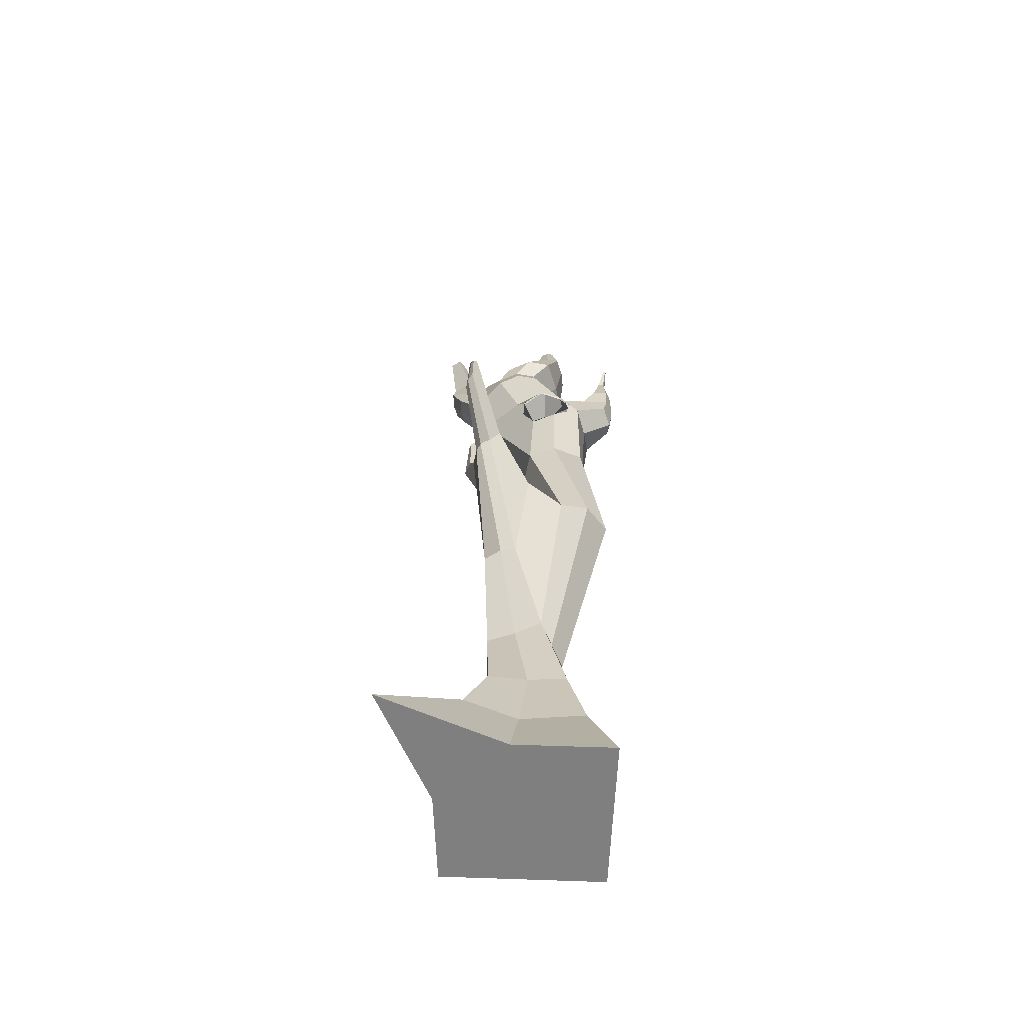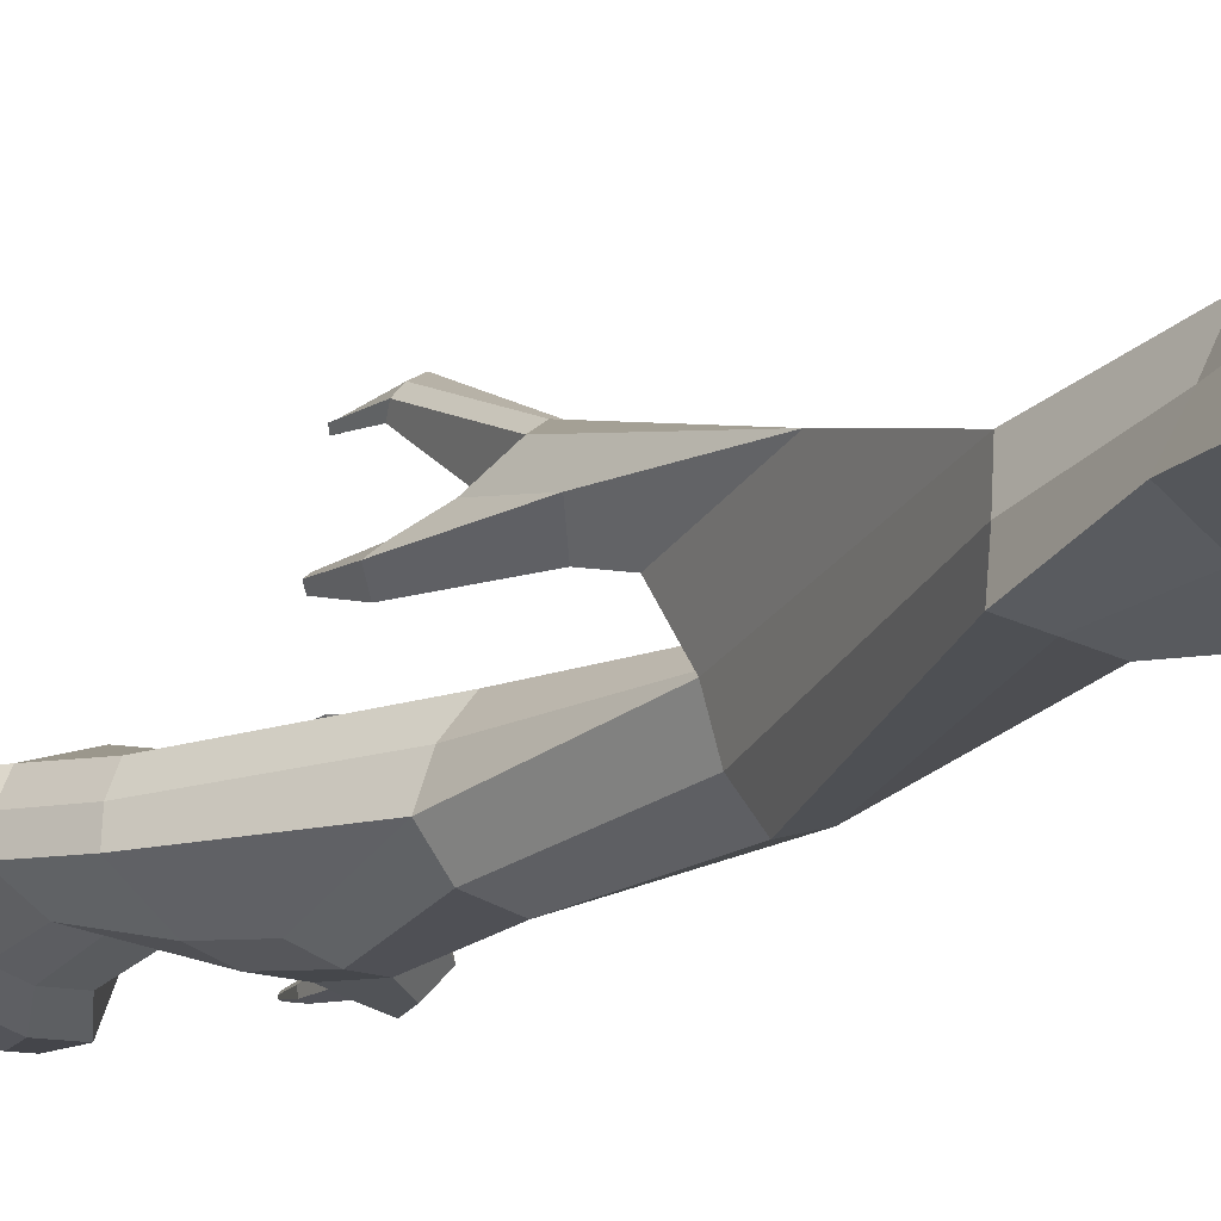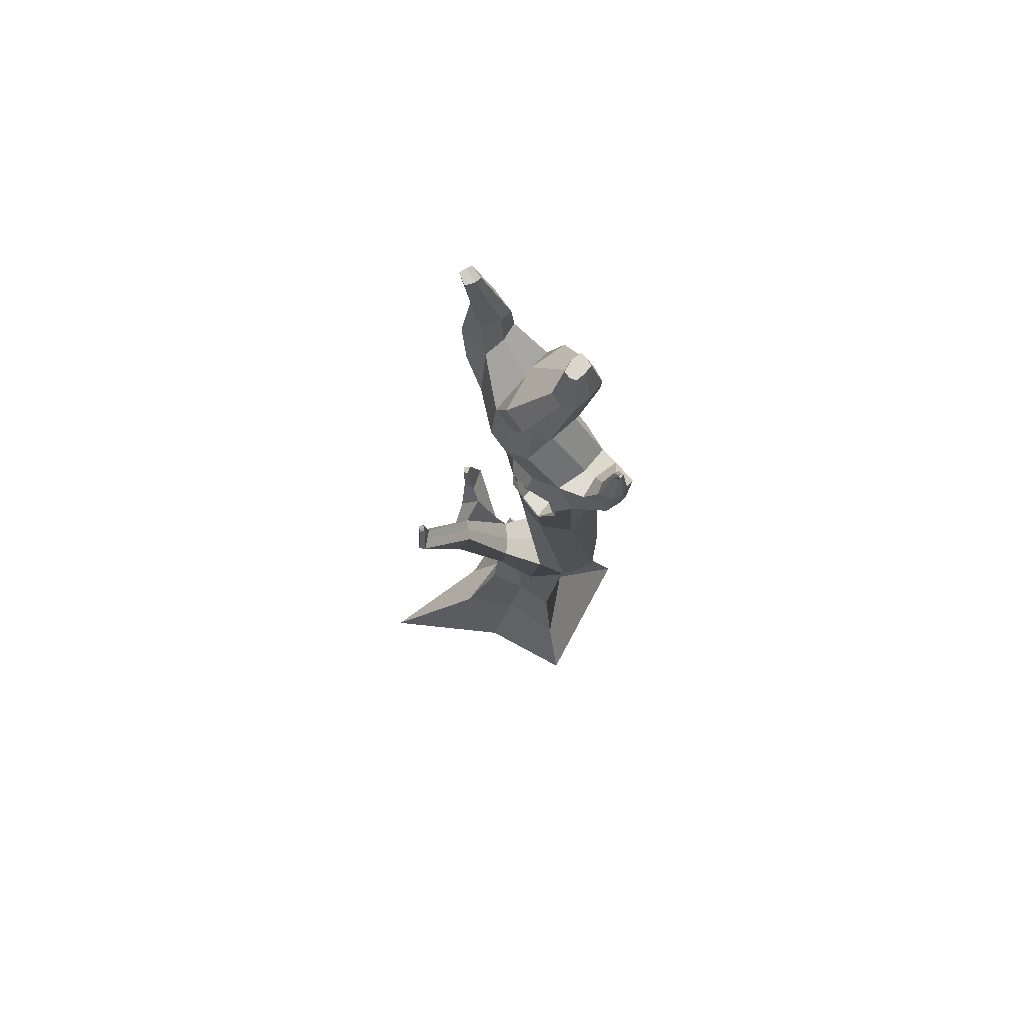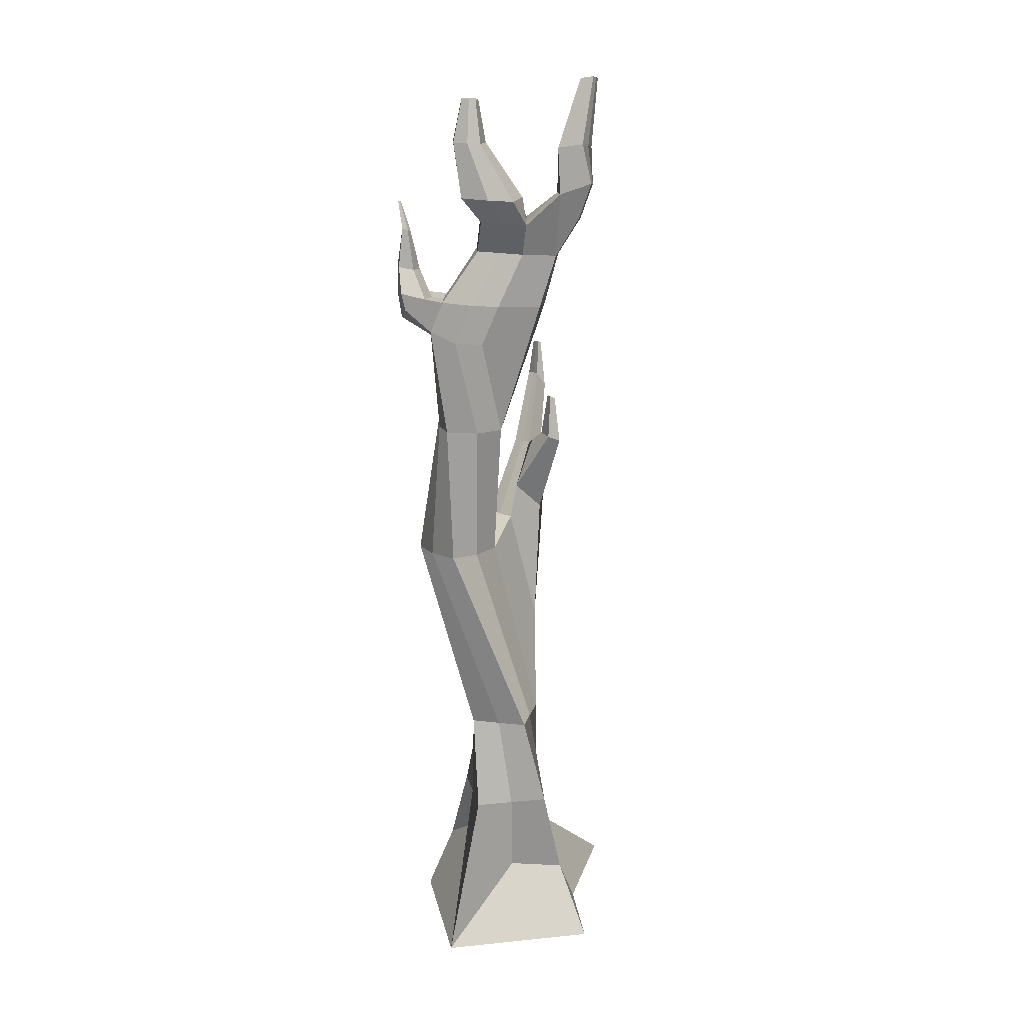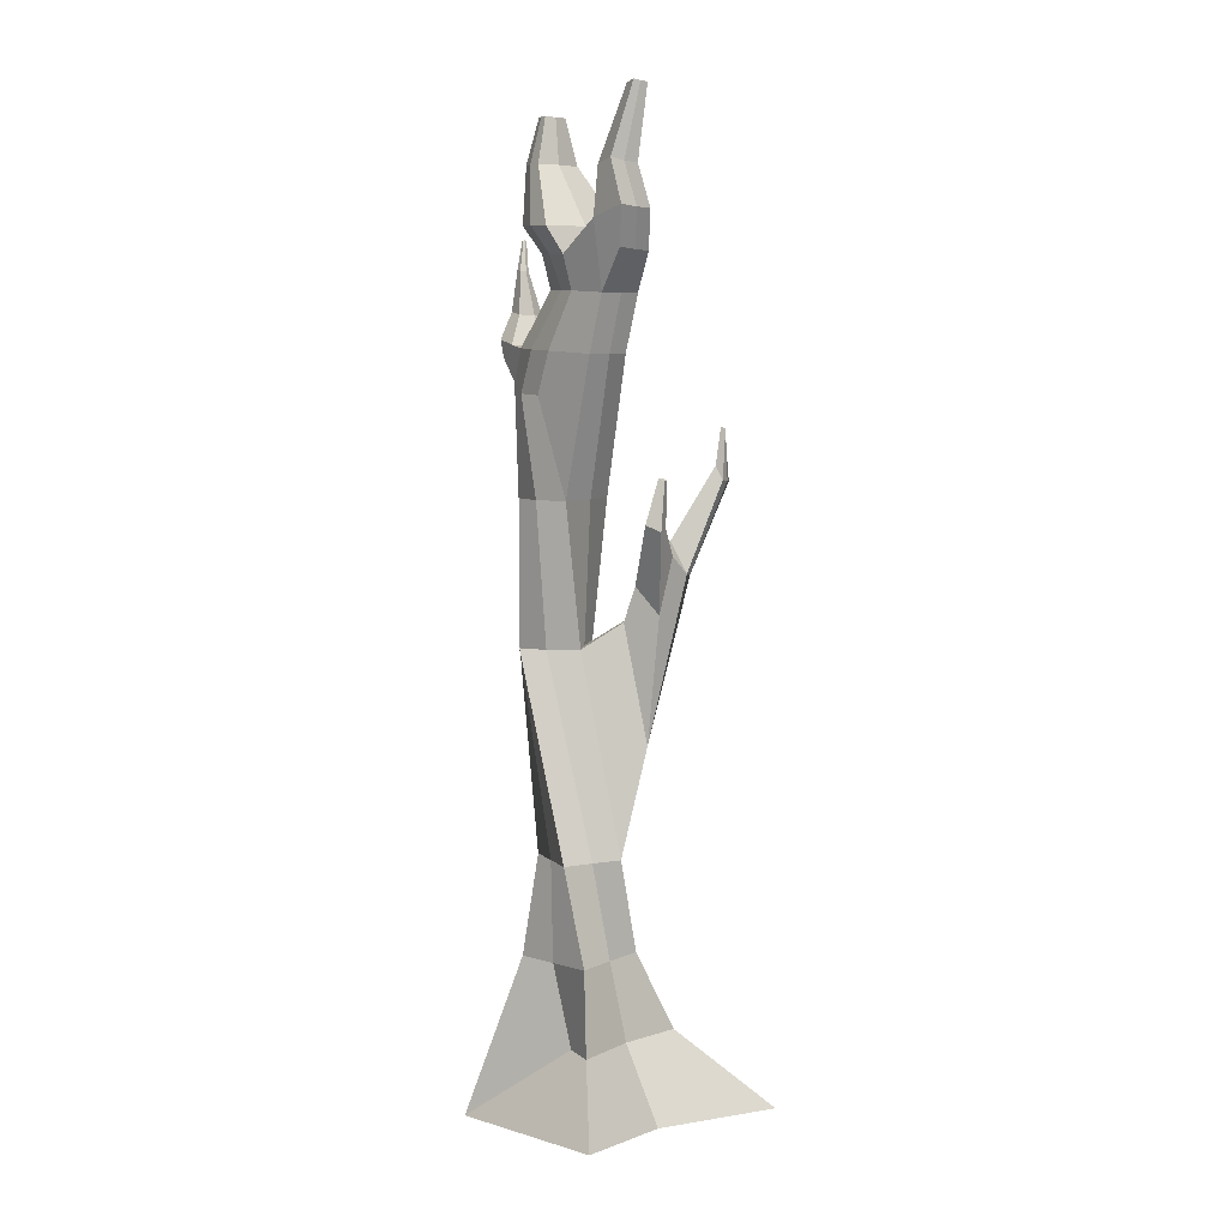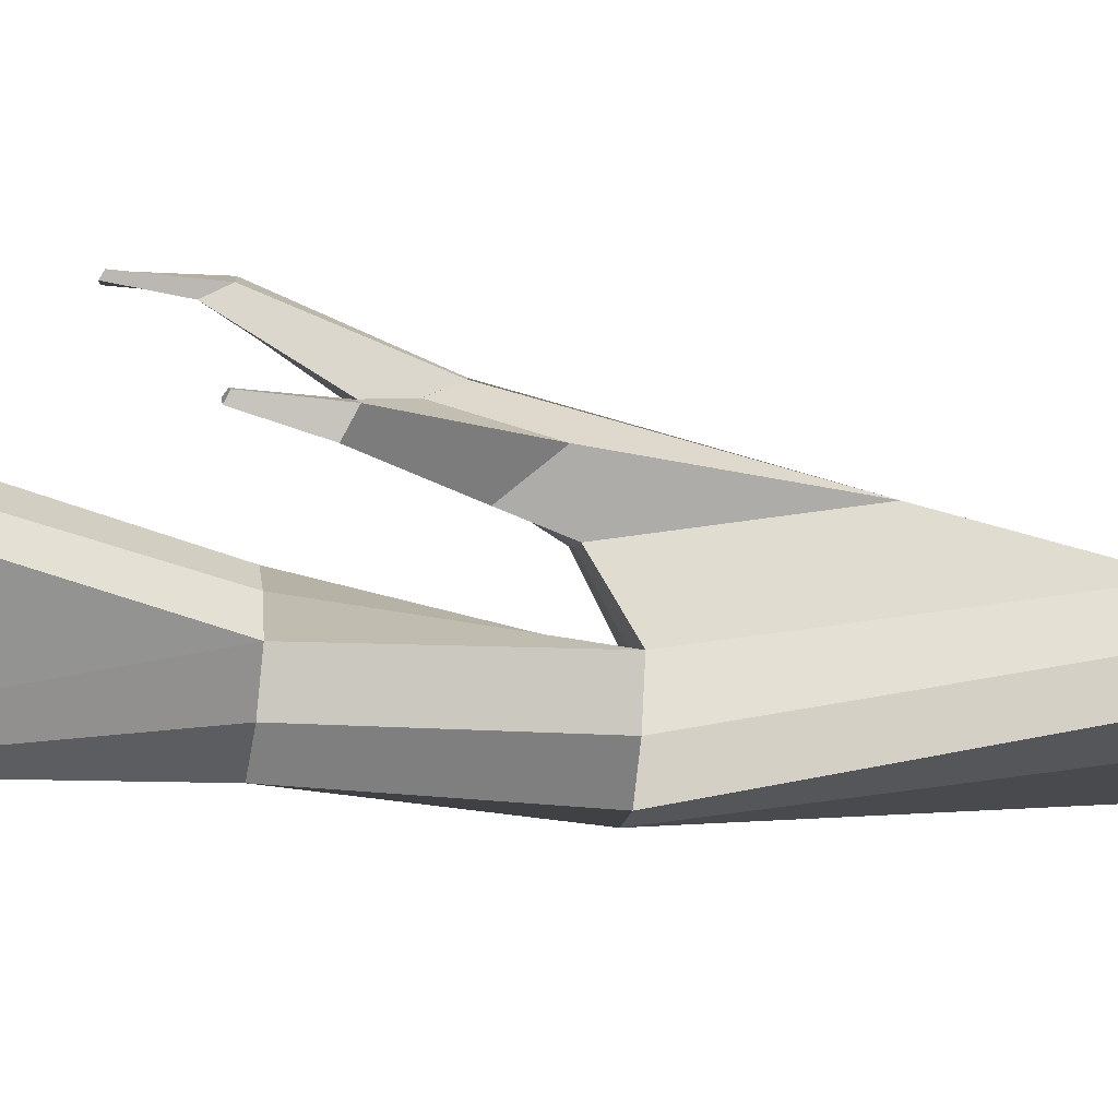
<metadata>
{"format":"obj","ext":"obj","renderer":"f3d","projection":"perspective","resolution":1024,"background":"white","views":[{"elev":-59.7,"azim":27.1,"up":"+Y"},{"elev":-17.3,"azim":-37.8,"up":"+Z"},{"elev":74.1,"azim":57.8,"up":"+Y"},{"elev":17.3,"azim":-161.6,"up":"+Y"},{"elev":7.5,"azim":-110.8,"up":"+Y"},{"elev":-33.5,"azim":-99.1,"up":"+Z"}]}
</metadata>
<code>
o Cube.459
v 0.2683 12.5 -1.49
v 0.6746 12.3 -1.587
v 0.7371 11.85 -1.59
v 0.4937 11.49 -1.544
v 0.1181 11.49 -1.479
v -0.03236 11.85 -1.315
v -0.06268 12.3 -1.435
v -2.334 0.02026 -2.362
v -1.38 2.767 -2.098
v 0.05489 0.02026 -3.719
v -0.2074 2.767 -2.764
v -1.503 0.02026 1.311
v -0.7138 2.767 -0.9257
v 1.412 0.02026 -1.331
v 0.4587 2.767 -1.592
v -1.751 1.394 -2.202
v -0.7936 2.767 -2.431
v 0.1256 2.767 -2.178
v 0.8294 1.394 -1.491
v -0.06915 0.02026 -0.5008
v -0.1511 2.767 -1.3
v -0.8237 1.394 -0.2868
v -1.655 0.02026 -0.9032
v -1.034 2.767 -1.519
v 0.8264 7.874 -2.448
v -0.8867 0.02026 -0.5496
v -1.199 1.394 -1.294
v -0.1962 1.394 -1.052
v -0.1184 2.081 -2.002
v -0.6919 1.202 -2.082
v -0.5071 4.433 -2.364
v 0.01017 4.433 -2.408
v 0.05458 4.433 -1.891
v 0.09898 4.433 -1.373
v -0.4215 4.433 -1.366
v -0.9356 4.433 -1.285
v -0.9686 4.433 -1.803
v -1.024 4.433 -2.319
v 0.7548 10.37 -2.153
v 1.219 7.874 -2.079
v 1.106 7.874 -1.485
v 0.6848 7.874 -1.188
v 0.2584 7.874 -1.487
v -0.2058 7.874 -1.722
v -0.02447 7.874 -2.261
v 0.3281 7.874 -2.613
v -0.3751 6.272 -0.6976
v 0.9533 10.37 -1.666
v 0.567 10.37 -1.228
v 0.04687 10.37 -1.159
v -0.2828 10.37 -1.574
v -0.4597 10.37 -2.066
v -0.1254 10.37 -2.464
v 0.4467 10.37 -2.572
v -0.7273 6.272 -0.7344
v -0.1155 6.272 -0.7869
v -0.2957 8.307 -0.9931
v -0.02125 8.307 -0.8539
v 0.2309 8.307 -0.6774
v -0.3955 9.075 0.1601
v -0.5533 9.101 0.03352
v -0.1897 9.054 0.1628
v -0.4261 9.653 -0.2128
v -0.2725 9.653 -0.1349
v -0.0898 9.625 -0.05968
v -0.351 10.62 0.8464
v -0.4623 10.64 0.7129
v -0.2 10.6 0.9395
v -0.3264 10.87 0.64
v -0.2053 10.87 0.7531
v -0.07854 10.85 0.8708
v 0.9236 12.1 -2.051
v 1.017 12.24 -1.541
v -0.226 12.07 -2.458
v 0.261 12.09 -2.582
v 0.7696 12.27 -2.526
v -0.7615 8.455 -0.5434
v -0.3621 8.91 -0.8149
v -0.6038 9.803 -0.5701
v -0.8165 9.437 -0.3338
v -1.212 9.873 -0.6962
v -1.047 9.986 -0.9062
v -0.8106 9.99 -0.606
v -1.014 9.897 -0.5326
v -1.075 10.69 -0.584
v -1.01 10.74 -0.6669
v -0.9163 10.74 -0.5484
v -0.9965 10.7 -0.5194
v -0.2924 11.48 0.8329
v -0.3406 11.49 0.8096
v -0.2411 11.46 0.8419
v -0.2984 11.53 0.7431
v -0.2501 11.52 0.7586
v -0.2009 11.51 0.7766
v -1.157 12.75 -1.568
v -1.175 12.75 -1.913
v -1.027 12.75 -1.243
v -0.1869 12.78 -1.084
v 0.6973 12.82 -2.009
v 0.7226 12.82 -1.461
v 0.3242 12.8 -1.173
v -0.5201 12.79 -2.377
v -0.03305 12.81 -2.501
v 0.5433 12.83 -2.484
v -1.393 13.7 -1.461
v -1.451 13.7 -1.81
v -1.242 13.7 -1.118
v -0.501 13.73 -0.8542
v 0.1431 13.76 -1.675
v 0.2325 13.76 -1.121
v -0.07358 13.74 -0.8808
v -0.9026 13.74 -2.118
v -0.472 13.75 -2.133
v -0.04771 13.77 -2.171
v 1.431 12.48 -2.301
v 1.468 12.65 -1.97
v 1.264 12.66 -2.549
v 1.322 12.97 -2.585
v 1.526 12.97 -2.007
v 1.49 12.95 -2.338
v 0.9036 12.85 -2.095
v 1.099 12.89 -1.717
v 0.8704 12.88 -2.538
v 1.539 13.41 -2.207
v 1.529 13.43 -2.016
v 1.457 13.43 -2.34
v 1.304 13.38 -1.863
v 1.16 13.37 -2.038
v 1.184 13.38 -2.295
v 1.431 14.12 -2.197
v 1.438 14.13 -2.133
v 1.412 14.13 -2.252
v 1.356 14.11 -2.077
v 1.299 14.11 -2.139
v 1.312 14.11 -2.235
v 1.541 14.62 -2.102
v 1.544 14.62 -2.077
v 1.534 14.62 -2.123
v 1.511 14.62 -2.054
v 1.497 14.62 -2.083
v 1.494 14.62 -2.117
v -1.434 14.85 -1.699
v -1.583 14.85 -1.997
v -1.373 14.85 -1.305
v -0.8639 14.3 -1.781
v -0.6327 14.3 -1.041
v 0.01142 14.33 -1.862
v 0.1008 14.32 -1.308
v -0.2053 14.31 -1.067
v -1.034 14.31 -2.305
v -0.6478 14.32 -2.397
v -0.1794 14.33 -2.358
v -1.793 14.36 -1.381
v 0.3317 14.78 -2.022
v 0.4331 14.77 -1.394
v 0.08591 14.76 -1.121
v -0.3989 14.74 -1.091
v -0.8138 14.75 -1.844
v -0.8543 14.75 -2.524
v -0.416 14.77 -2.629
v 0.1153 14.78 -2.585
v 0.2665 16.52 -2.118
v -1.845 14.39 -1.658
v -1.67 14.35 -1.107
v -2.037 15 -1.452
v -1.914 14.99 -1.178
v -2.089 15.03 -1.729
v -1.477 15.64 -1.683
v -1.503 15.67 -1.891
v -1.566 15.62 -1.347
v -1.996 15.69 -1.646
v -1.953 15.74 -1.852
v -1.992 15.67 -1.419
v 0.4222 15.76 -2.159
v 0.4754 15.76 -1.829
v 0.2931 15.75 -1.686
v 0.03842 15.74 -1.67
v -0.1795 15.75 -2.066
v -0.2008 15.75 -2.423
v 0.02944 15.76 -2.478
v 0.3085 15.76 -2.455
v -1.791 16.87 -1.42
v 0.2936 16.51 -1.95
v 0.2008 16.51 -1.877
v 0.07128 16.51 -1.869
v -0.03961 16.51 -2.07
v -0.05042 16.51 -2.252
v 0.06671 16.51 -2.28
v 0.2087 16.52 -2.268
v 0.1216 16.51 -2.101
v -1.805 16.88 -1.527
v -1.837 16.85 -1.247
v -2.058 16.89 -1.401
v -2.036 16.92 -1.507
v -2.056 16.88 -1.284
v -0.264 12.12 -2.223
v -0.3424 11.77 -2.205
v -0.1228 11.49 -2.257
v 0.154 11.49 -2.299
v 0.3735 11.77 -2.351
v 0.2952 12.12 -2.333
v -0.0221 12.28 -2.257
v 0.4749 12.62 -1.057
v 0.4633 12.68 -1.044
v 0.7975 12.48 -1.248
v 0.759 12.45 -1.241
v 0.8798 12.17 -1.236
v 0.8622 12.17 -1.243
v 0.9171 11.96 -1.284
v 0.8963 11.97 -1.287
v 0.6676 11.55 -1.081
v 0.6631 11.57 -1.097
v 0.6688 11.55 -1.081
v 0.6558 11.56 -1.096
v 0.2185 11.55 -1.037
v 0.2221 11.56 -1.055
v 0.1979 11.57 -1.035
v 0.1977 11.6 -1.052
v 0.003039 11.96 -0.9651
v 0.01852 11.97 -0.978
v 0.01153 12.48 -0.9815
v 0.01976 12.45 -1.001
v 0.01252 12.48 -0.9814
v 0.02309 12.47 -1.001
v 0.4037 12.68 -1.013
v 0.4032 12.63 -1.01
f 16 9 17 30
f 19 29 18 15
f 28 21 13 22
f 27 24 9 16
f 23 26 20 12
f 21 15 34 35
f 13 21 35 36
f 18 11 32 33
f 15 18 33 34
f 8 10 26 23
f 10 14 20 26
f 23 27 16 8
f 12 22 27 23
f 22 13 24 27
f 20 28 22 12
f 14 19 28 20
f 19 15 21 28
f 14 10 29 19
f 10 11 18 29
f 10 30 17 11
f 8 16 30 10
f 34 33 41 42
f 38 37 45 46
f 33 32 40 41
f 37 36 44 45
f 17 9 38 31
f 11 17 31 32
f 9 24 37 38
f 24 13 36 37
f 41 40 48 49
f 45 44 52 53
f 40 25 39 48
f 44 43 51 52
f 43 44 57 58
f 31 38 46 25
f 34 42 59 56
f 32 31 25 40
f 48 39 72 73
f 39 54 76 72
f 46 45 53 54
f 42 41 49 50
f 43 42 50 51
f 25 46 54 39
f 47 56 62 60
f 58 57 63 64
f 35 34 56 47
f 36 35 47 55
f 42 43 58 59
f 44 36 55 57
f 59 58 64 65
f 61 63 79 80
f 55 47 60 61
f 56 59 65 62
f 99 100 122 121
f 75 74 102 103
f 72 76 117 115
f 53 52 74 75
f 54 53 75 76
f 80 79 83 84
f 55 61 80 77
f 63 57 78 79
f 57 55 77 78
f 81 84 88 85
f 78 77 81 82
f 77 80 84 81
f 79 78 82 83
f 86 85 88 87
f 83 82 86 87
f 84 83 87 88
f 82 81 85 86
f 89 91 94 93
f 90 89 93 92
f 95 97 107 105
f 103 102 112 113
f 100 99 109 110
f 104 103 113 114
f 96 95 105 106
f 97 98 108 107
f 74 52 96 102
f 52 51 95 96
f 76 75 103 104
f 51 50 97 95
f 114 113 151 152
f 143 106 163 167
f 107 108 146 144
f 112 106 143 150
f 111 110 148 149
f 108 111 149 146
f 99 104 114 109
f 98 101 111 108
f 101 100 110 111
f 102 96 106 112
f 115 117 118 120
f 116 115 120 119
f 73 72 115 116
f 100 73 116 119 122
f 104 99 121 123
f 76 104 123 118 117
f 127 125 131 133
f 120 118 126 124
f 122 119 125 127
f 126 129 135 132
f 121 122 127 128
f 123 121 128 129
f 119 120 124 125
f 118 123 129 126
f 135 134 140 141
f 130 132 138 136
f 125 124 130 131
f 128 127 133 134
f 124 126 132 130
f 129 128 134 135
f 140 139 137 136
f 141 140 136 138
f 132 135 141 138
f 133 131 137 139
f 131 130 136 137
f 134 133 139 140
f 143 142 145 150
f 142 144 146 145
f 145 146 157 158
f 146 149 156 157
f 152 151 160 161
f 149 148 155 156
f 110 109 147 148
f 113 112 150 151
f 105 107 164 153
f 109 114 152 147
f 161 160 180 181
f 156 155 175 176
f 160 159 179 180
f 155 154 174 175
f 147 152 161 154
f 150 145 158 159
f 148 147 154 155
f 151 150 159 160
f 163 153 165 167
f 153 164 166 165
f 166 144 170 173
f 107 144 166 164
f 106 105 153 163
f 165 166 173 171
f 170 168 182 192
f 171 173 195 193
f 143 167 172 169
f 144 142 168 170
f 167 165 171 172
f 142 143 169 168
f 180 179 187 188
f 175 174 162 183
f 179 178 186 187
f 174 181 189 162
f 157 156 176 177
f 158 157 177 178
f 154 161 181 174
f 159 158 178 179
f 190 162 189 188
f 186 190 188 187
f 185 184 190 186
f 184 183 162 190
f 176 175 183 184
f 181 180 188 189
f 177 176 184 185
f 178 177 185 186
f 192 182 193 195
f 182 191 194 193
f 173 170 192 195
f 169 172 194 191
f 172 171 193 194
f 168 169 191 182
f 211 49 48 73 207 209
f 217 50 49 211 213 215
f 216 5 6 220 218
f 221 98 97 50 217 219
f 225 101 98 221 223
f 203 1 2 206
f 1 7 196 202
f 206 2 3 210 208
f 220 6 7 224 222
f 65 64 70 71
f 60 62 68 66
f 63 61 67 69
f 61 60 66 67
f 62 65 71 68
f 64 63 69 70
f 201 202 196 197 198 199 200
f 210 3 4 214 212
f 214 4 5 216
f 68 71 94 91
f 67 66 89 90
f 70 69 92 93
f 66 68 91 89
f 71 70 93 94
f 69 67 90 92
f 205 204 203 206
f 209 207 208 210
f 207 205 206 208
f 213 211 212 214
f 211 209 210 212
f 215 213 214 216
f 219 217 218 220
f 217 215 216 218
f 223 221 222 224
f 221 219 220 222
f 225 223 224 226
f 6 5 198 197
f 4 3 200 199
f 2 1 202 201
f 7 6 197 196
f 5 4 199 198
f 3 2 201 200
f 204 225 226 203
f 100 101 225 204 205 207 73
f 7 1 203 226 224

</code>
